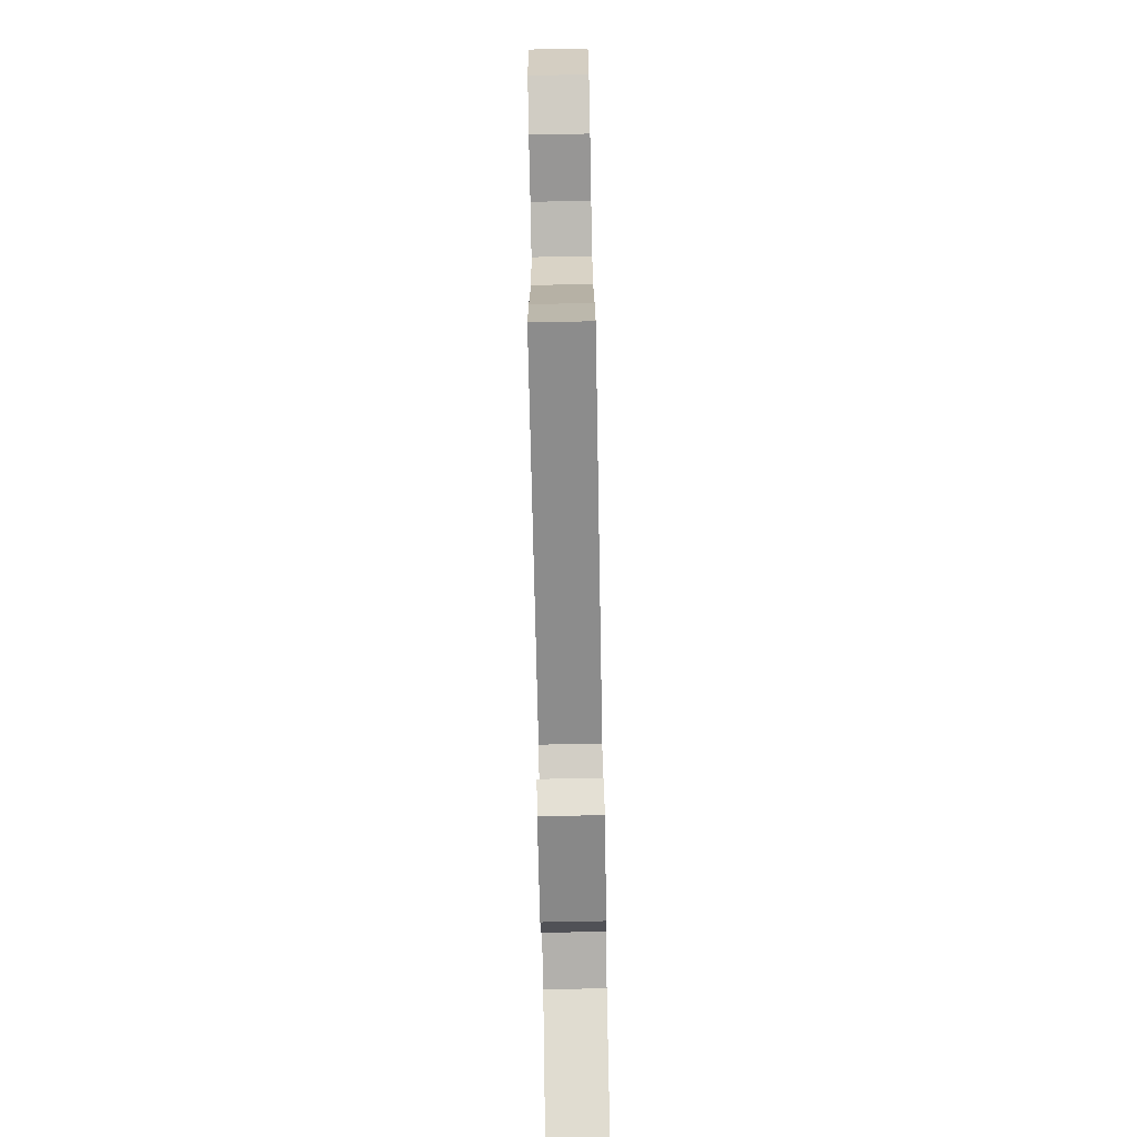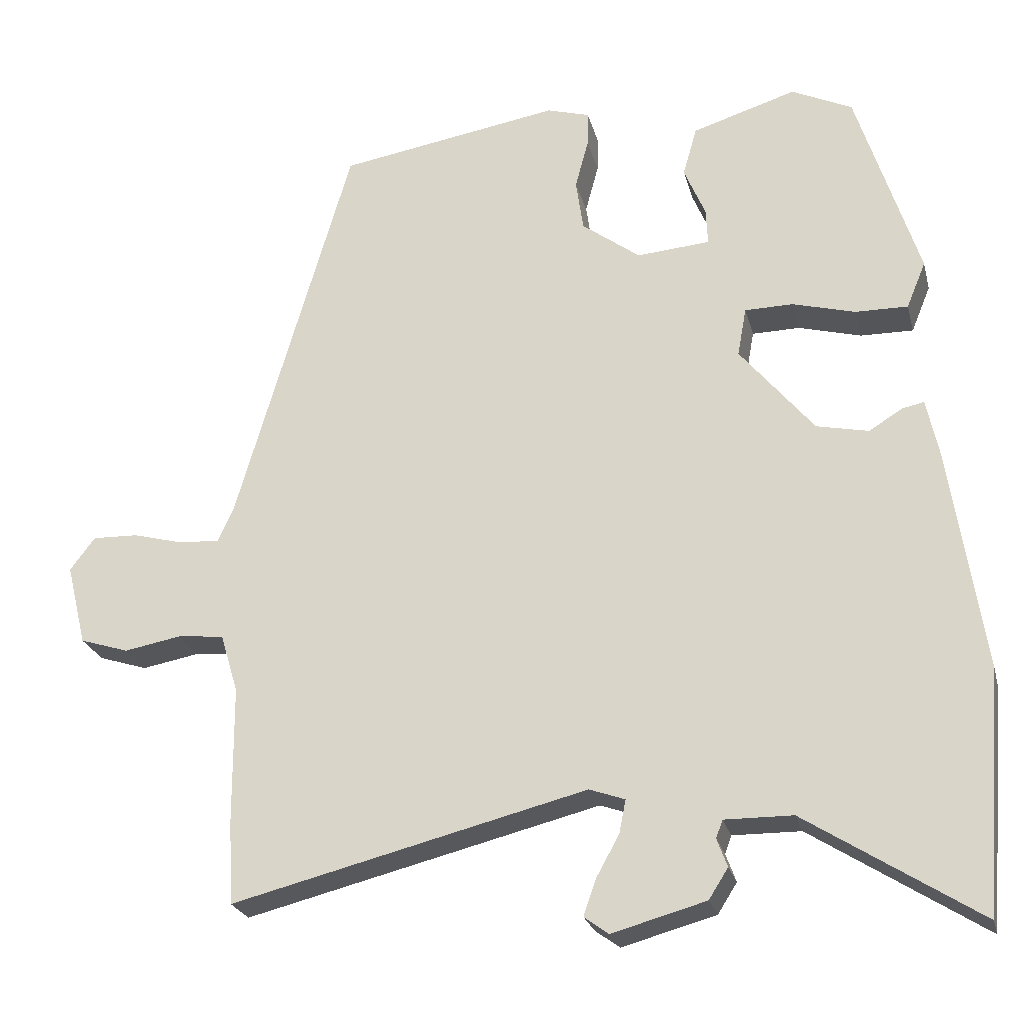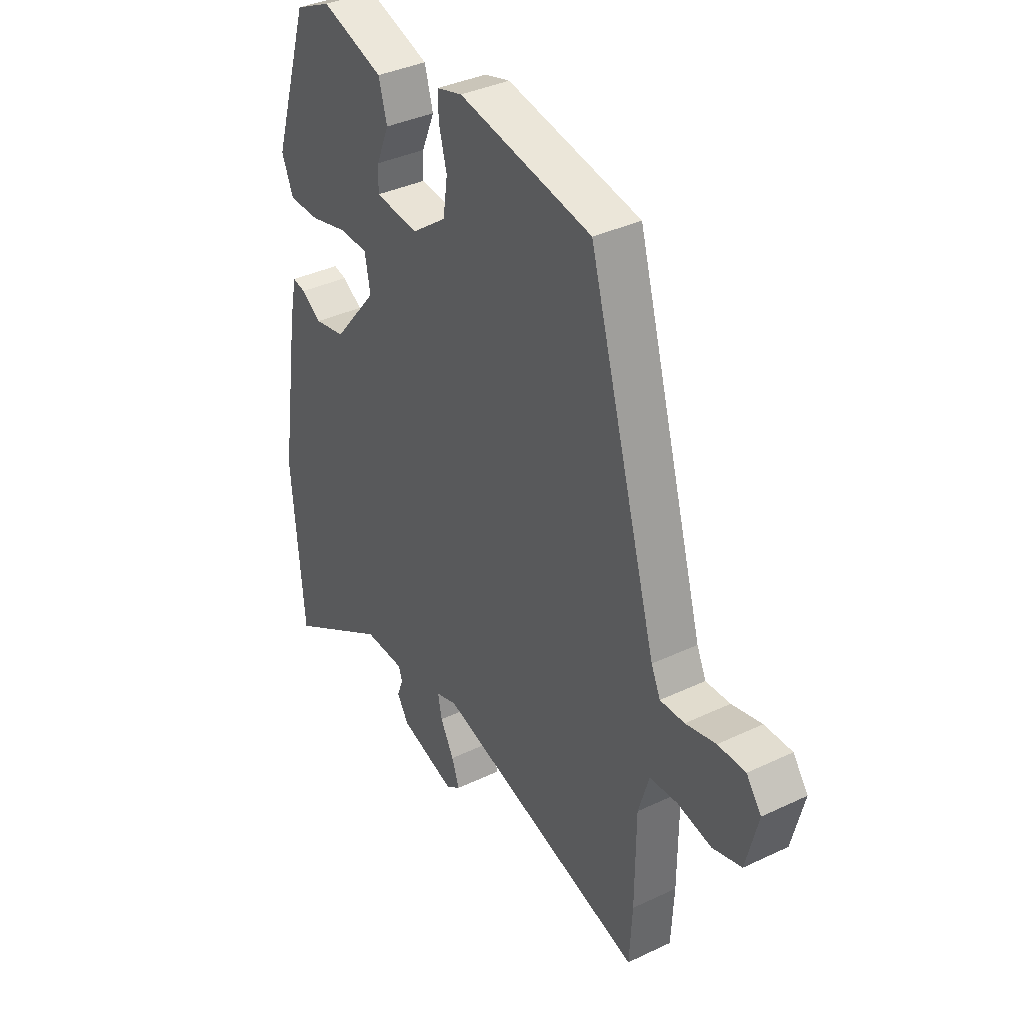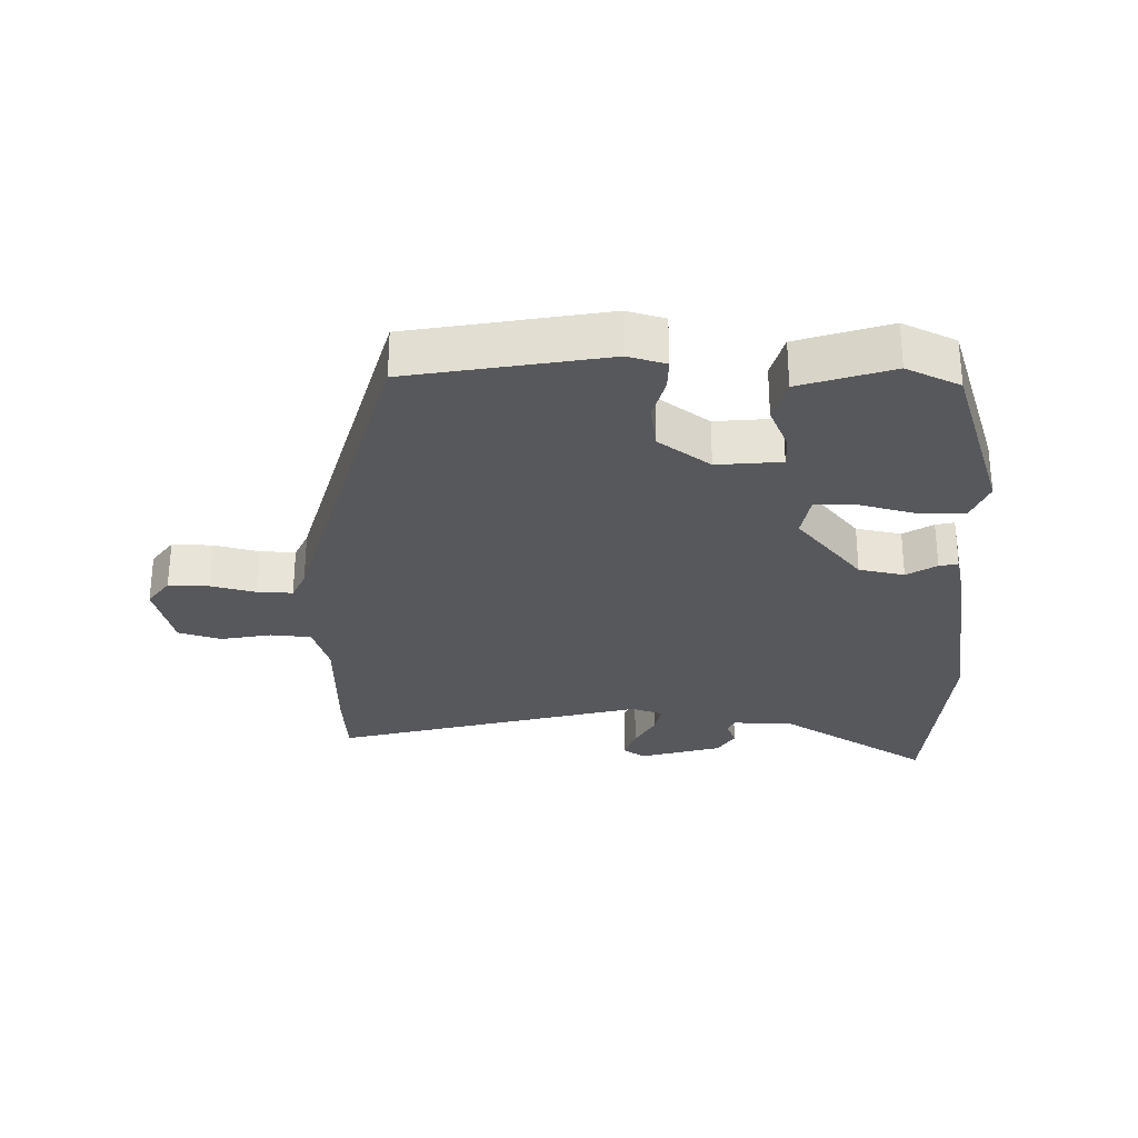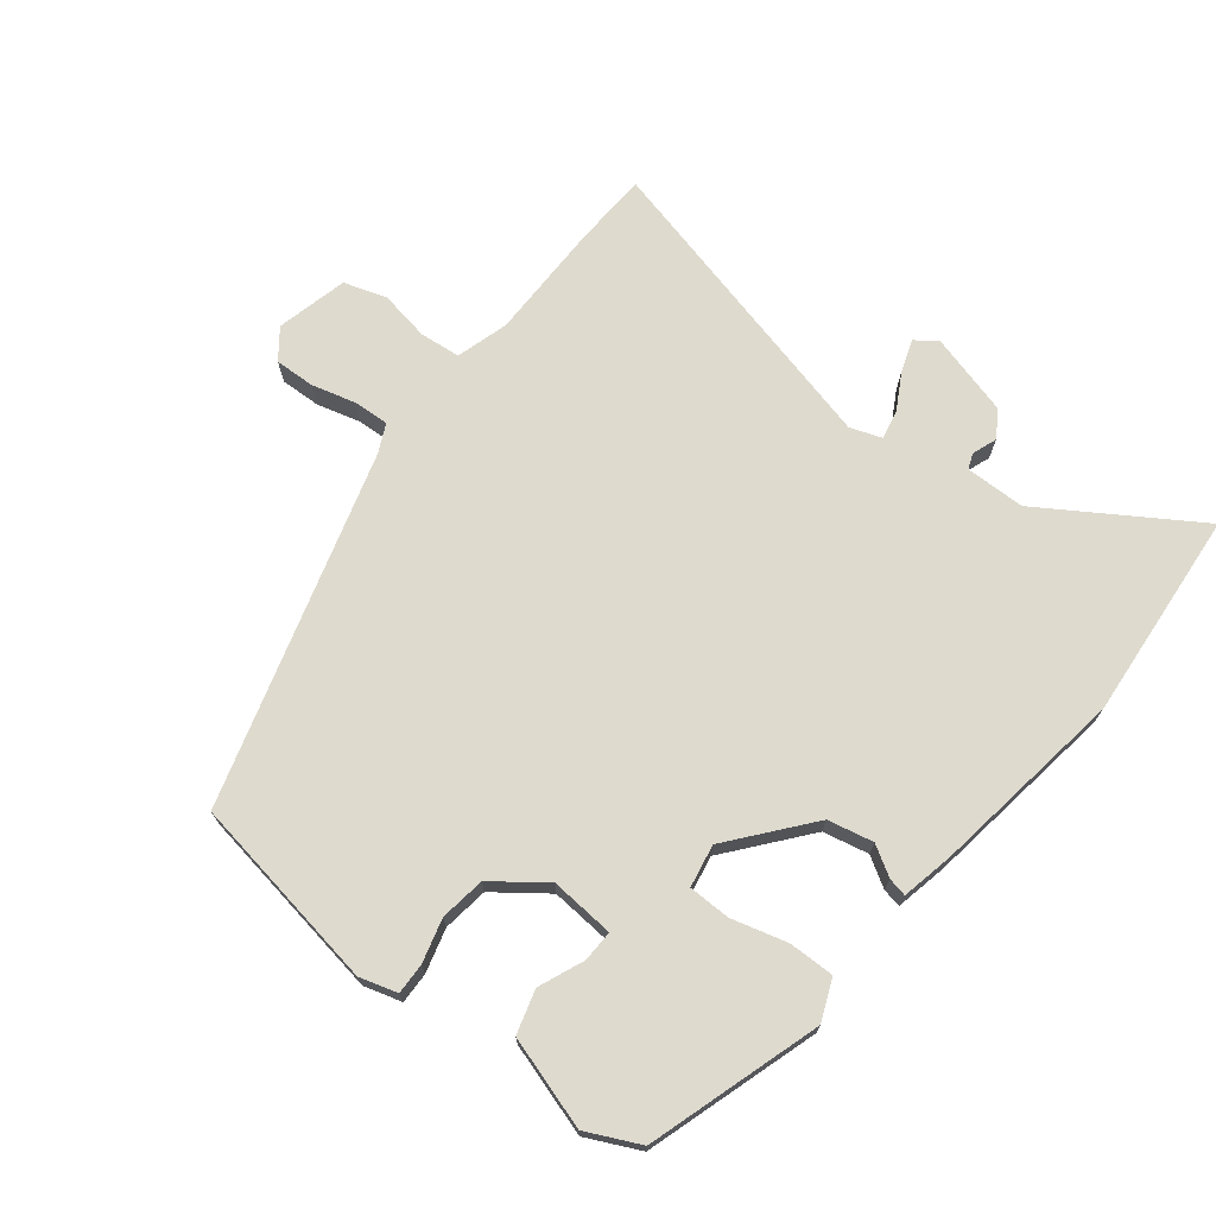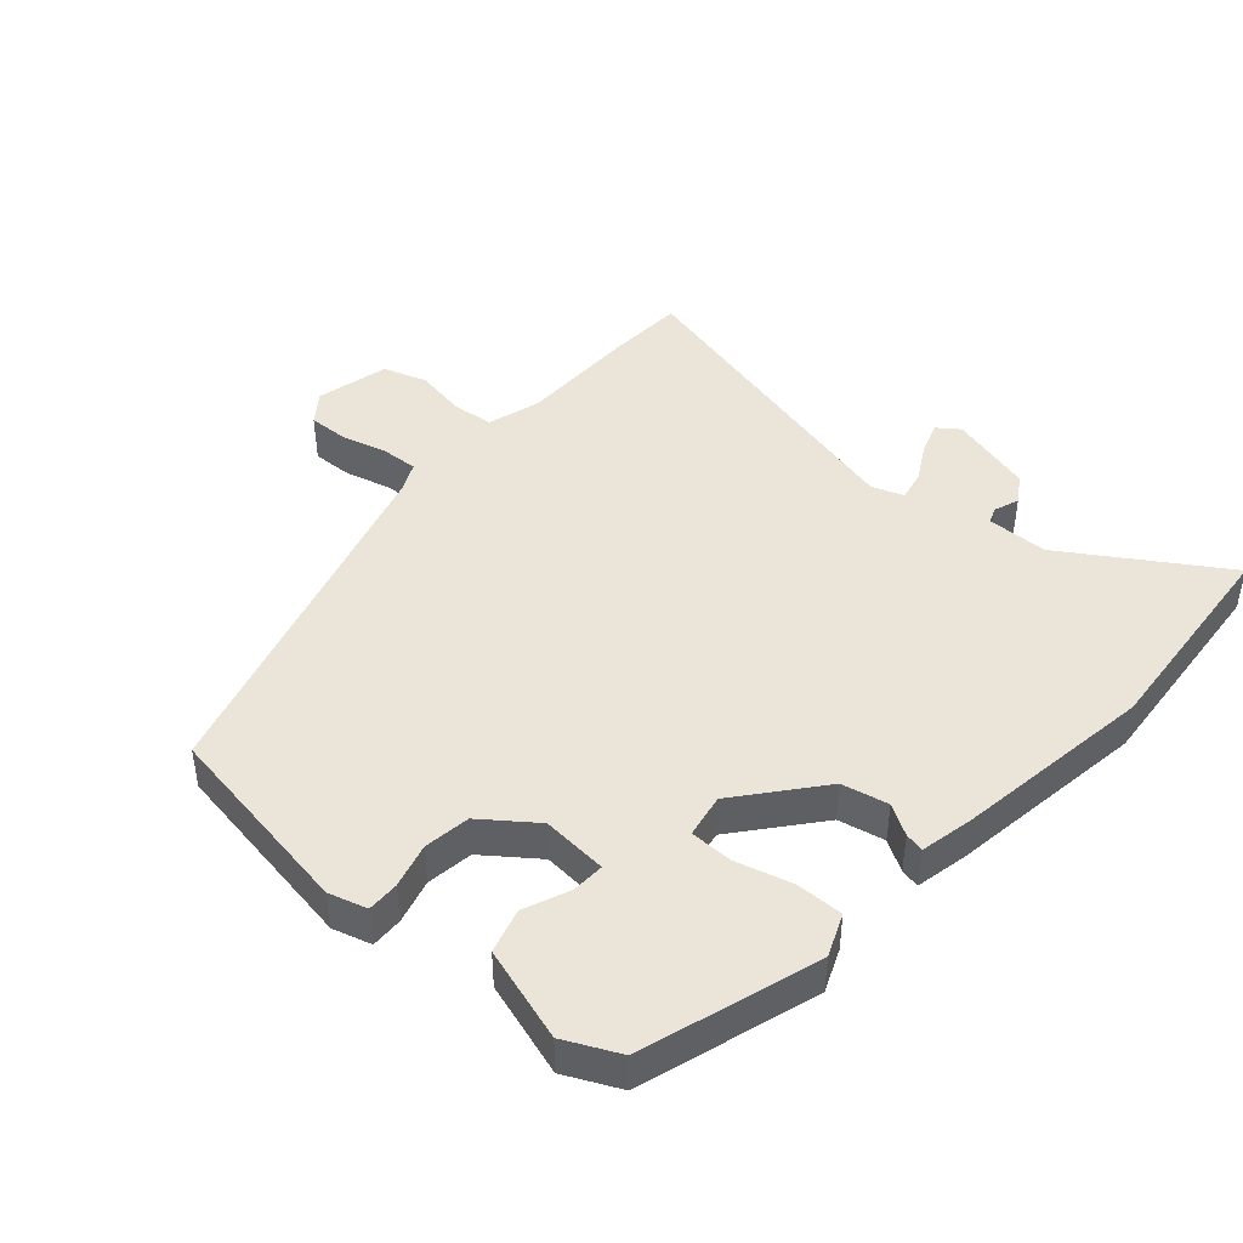
<metadata>
{"format":"obj","ext":"obj","renderer":"f3d","projection":"perspective","resolution":1024,"background":"white","views":[{"elev":-78.2,"azim":-88.9,"up":"+Z"},{"elev":-24.2,"azim":13.7,"up":"+Z"},{"elev":37.2,"azim":-121.4,"up":"+Z"},{"elev":-28.8,"azim":-0.5,"up":"+Y"},{"elev":71.3,"azim":38.1,"up":"+Y"},{"elev":44.5,"azim":41.3,"up":"+Y"}]}
</metadata>
<code>
v -0.361 0.07 0.497
v -0.06 0.07 0.547
v -0.002 0.07 0.53
v -0.003 0.07 0.482
v -0.021 0.07 0.415
v -0.011 0.07 0.345
v 0.068 0.07 0.286
v 0.167 0.07 0.294
v 0.165 0.07 0.343
v 0.136 0.07 0.412
v 0.155 0.07 0.479
v 0.296 0.07 0.523
v 0.378 0.07 0.484
v 0.462 0.07 0.219
v 0.436 0.07 0.156
v 0.365 0.07 0.157
v 0.28 0.07 0.18
v 0.215 0.07 0.179
v 0.203 0.07 0.113
v 0.303 0.07 -0.009
v 0.373 0.07 -0.024
v 0.419 0.07 0.004
v 0.448 0.07 0.01
v 0.465 0.07 -0.07
v 0.51 0.07 -0.37
v 0.484 0.07 -0.695
v 0.25 0.07 -0.546
v 0.158 0.07 -0.545
v 0.149 0.07 -0.569
v 0.163 0.07 -0.607
v 0.137 0.07 -0.648
v 0.01 0.07 -0.683
v -0.023 0.07 -0.659
v -0.006 0.07 -0.61
v 0.025 0.07 -0.554
v 0.034 0.07 -0.509
v -0.014 0.07 -0.492
v -0.494 0.07 -0.612
v -0.5 0.07 -0.498
v -0.501 0.07 -0.314
v -0.525 0.07 -0.234
v -0.588 0.07 -0.228
v -0.665 0.07 -0.242
v -0.731 0.07 -0.221
v -0.758 0.07 -0.111
v -0.724 0.07 -0.066
v -0.662 0.07 -0.068
v -0.594 0.07 -0.086
v -0.539 0.07 -0.089
v -0.518 0.07 -0.044
v -0.361 0 0.497
v -0.06 0 0.547
v -0.002 0 0.53
v -0.003 0 0.482
v -0.021 0 0.415
v -0.011 0 0.345
v 0.068 0 0.286
v 0.167 0 0.294
v 0.165 0 0.343
v 0.136 0 0.412
v 0.155 0 0.479
v 0.296 0 0.523
v 0.378 0 0.484
v 0.462 0 0.219
v 0.436 0 0.156
v 0.365 0 0.157
v 0.28 0 0.18
v 0.215 0 0.179
v 0.203 0 0.113
v 0.303 0 -0.009
v 0.373 0 -0.024
v 0.419 0 0.004
v 0.448 0 0.01
v 0.465 0 -0.07
v 0.51 0 -0.37
v 0.484 0 -0.695
v 0.25 0 -0.546
v 0.158 0 -0.545
v 0.149 0 -0.569
v 0.163 0 -0.607
v 0.137 0 -0.648
v 0.01 0 -0.683
v -0.023 0 -0.659
v -0.006 0 -0.61
v 0.025 0 -0.554
v 0.034 0 -0.509
v -0.014 0 -0.492
v -0.494 0 -0.612
v -0.5 0 -0.498
v -0.501 0 -0.314
v -0.525 0 -0.234
v -0.588 0 -0.228
v -0.665 0 -0.242
v -0.731 0 -0.221
v -0.758 0 -0.111
v -0.724 0 -0.066
v -0.662 0 -0.068
v -0.594 0 -0.086
v -0.539 0 -0.089
v -0.518 0 -0.044
f 45 46 47 48
f 45 48 49
f 42 43 44 45
f 41 42 45 49
f 40 41 49 50
f 37 38 39 40
f 36 37 40 50
f 32 33 34 35
f 32 35 36
f 29 30 31 32
f 28 29 32 36
f 27 28 36 50
f 21 22 23 24
f 20 21 24 25
f 19 20 25 26
f 14 15 16 17
f 14 17 18
f 13 14 18
f 12 13 18
f 9 10 11 12
f 8 9 12 18
f 7 8 18 19
f 2 3 4 5
f 2 5 6
f 1 2 6
f 19 26 27 50
f 7 19 50
f 1 6 7 50
f 98 97 96 95
f 99 98 95
f 95 94 93 92
f 99 95 92 91
f 100 99 91 90
f 90 89 88 87
f 100 90 87 86
f 85 84 83 82
f 86 85 82
f 82 81 80 79
f 86 82 79 78
f 100 86 78 77
f 74 73 72 71
f 75 74 71 70
f 76 75 70 69
f 67 66 65 64
f 68 67 64
f 68 64 63
f 68 63 62
f 62 61 60 59
f 68 62 59 58
f 69 68 58 57
f 55 54 53 52
f 56 55 52
f 56 52 51
f 100 77 76 69
f 100 69 57
f 100 57 56 51
f 1 51 52 2
f 2 52 53 3
f 3 53 54 4
f 4 54 55 5
f 5 55 56 6
f 6 56 57 7
f 7 57 58 8
f 8 58 59 9
f 9 59 60 10
f 10 60 61 11
f 11 61 62 12
f 12 62 63 13
f 13 63 64 14
f 14 64 65 15
f 15 65 66 16
f 16 66 67 17
f 17 67 68 18
f 18 68 69 19
f 19 69 70 20
f 20 70 71 21
f 21 71 72 22
f 22 72 73 23
f 23 73 74 24
f 24 74 75 25
f 25 75 76 26
f 26 76 77 27
f 27 77 78 28
f 28 78 79 29
f 29 79 80 30
f 30 80 81 31
f 31 81 82 32
f 32 82 83 33
f 33 83 84 34
f 34 84 85 35
f 35 85 86 36
f 36 86 87 37
f 37 87 88 38
f 38 88 89 39
f 39 89 90 40
f 40 90 91 41
f 41 91 92 42
f 42 92 93 43
f 43 93 94 44
f 44 94 95 45
f 45 95 96 46
f 46 96 97 47
f 47 97 98 48
f 48 98 99 49
f 49 99 100 50
f 50 100 51 1

</code>
